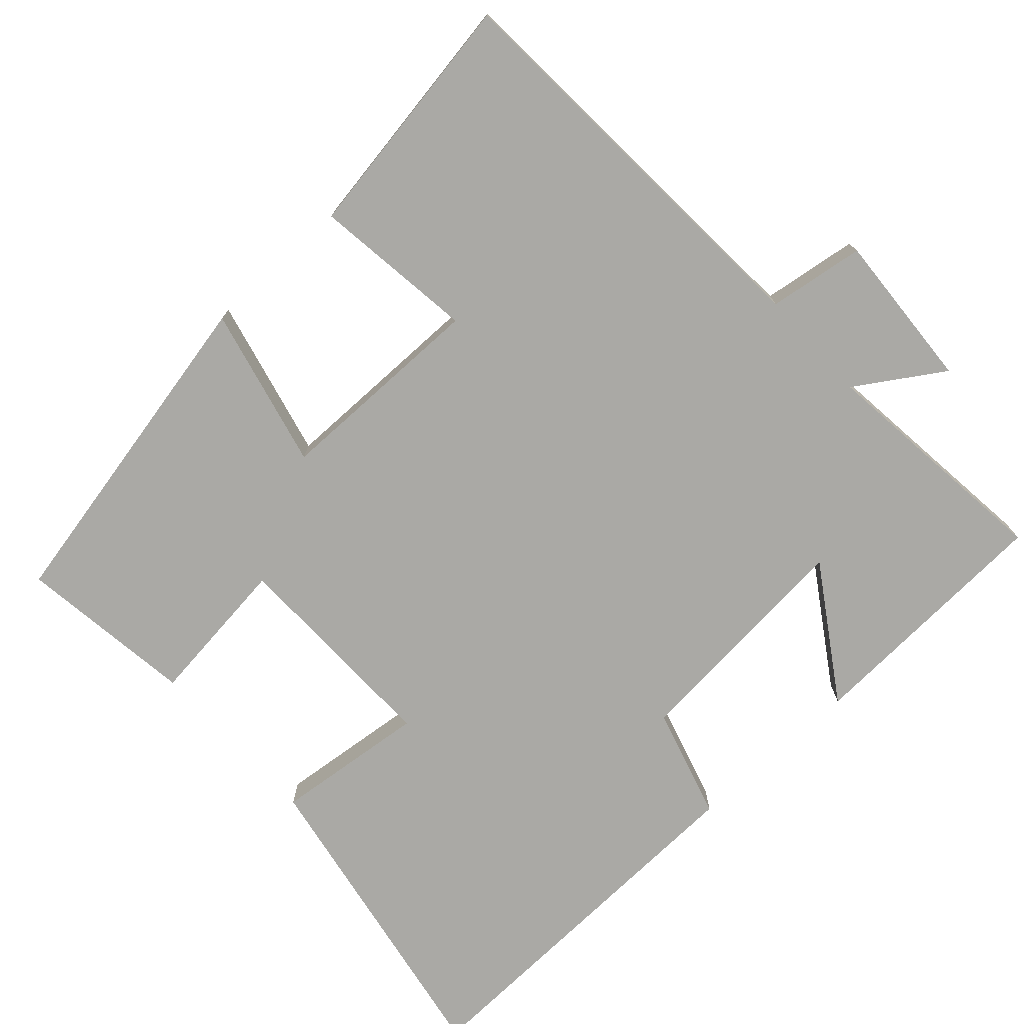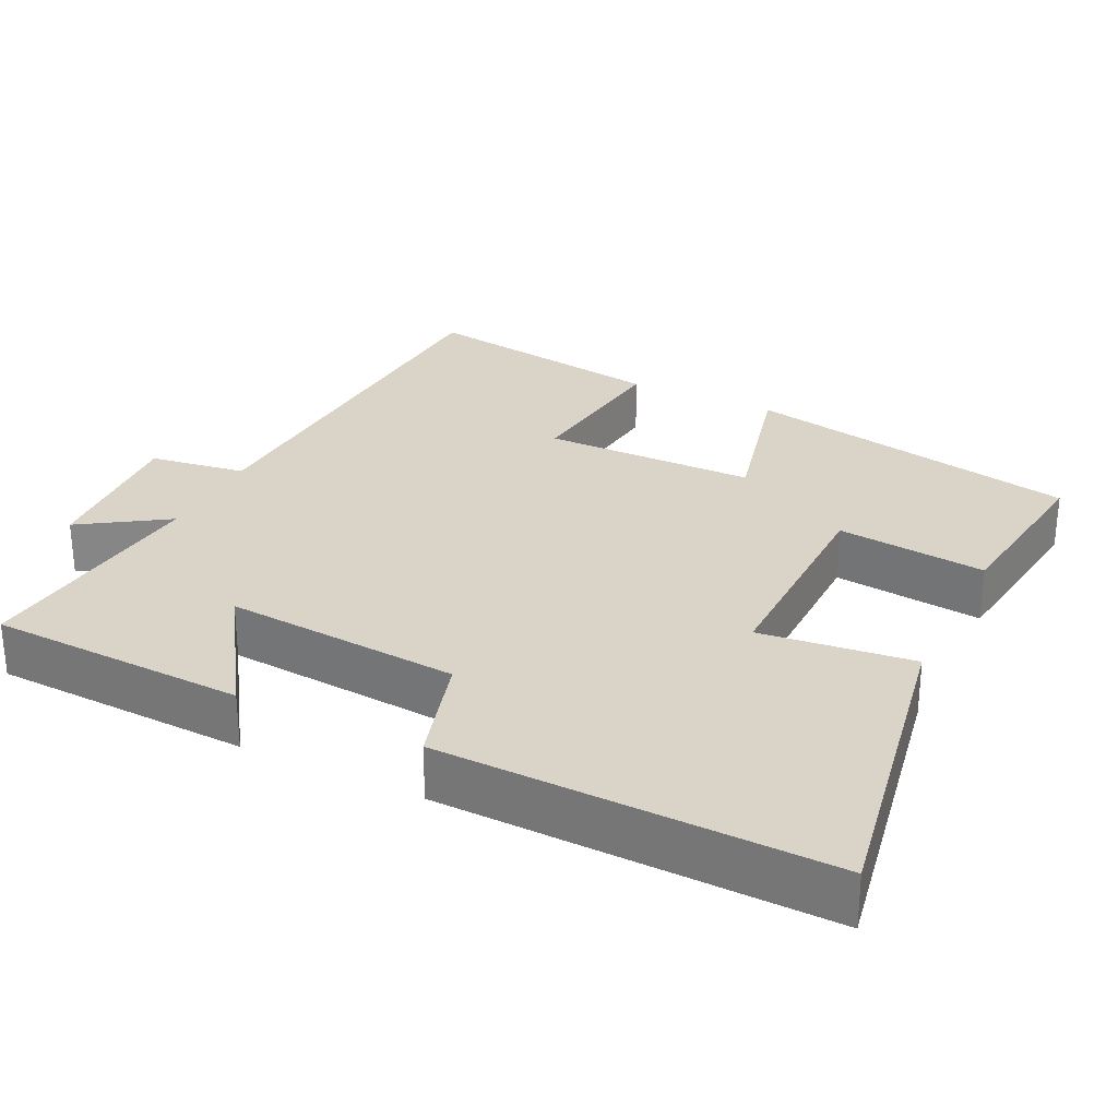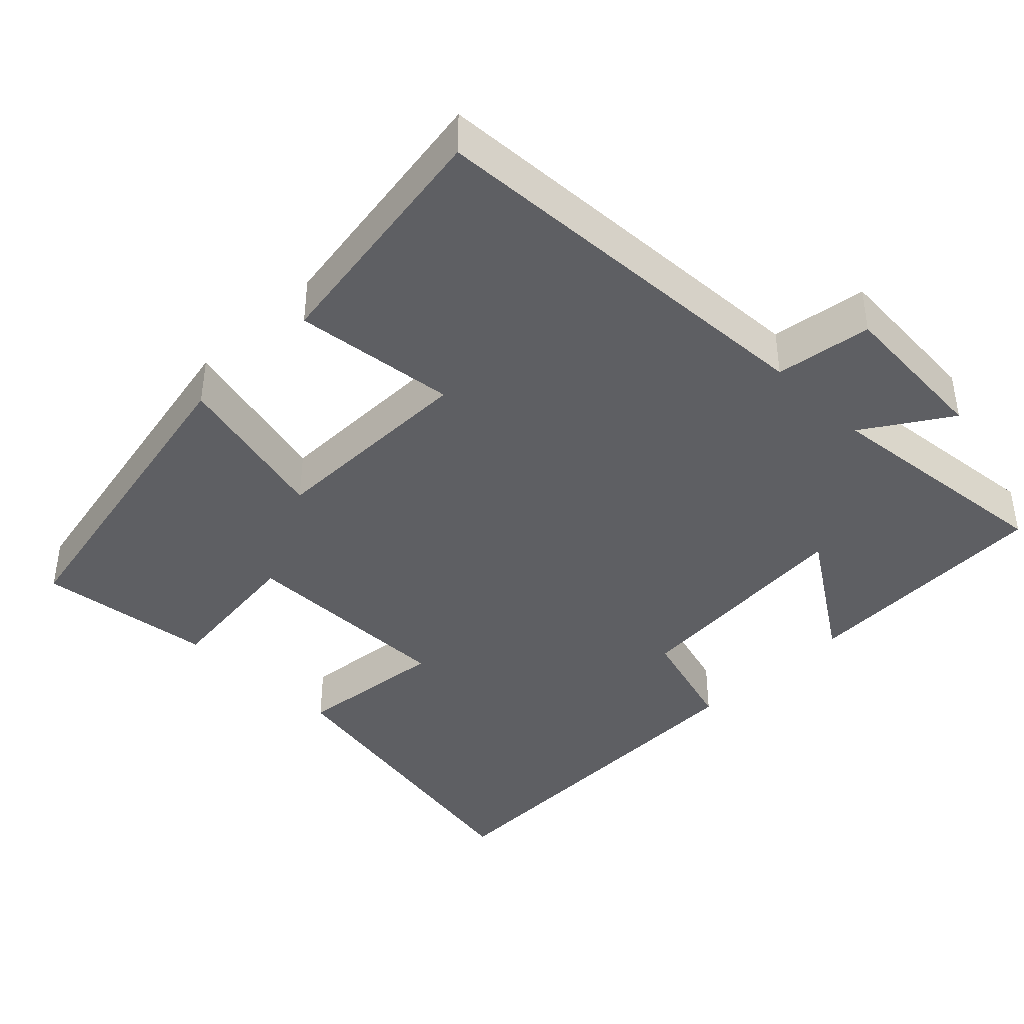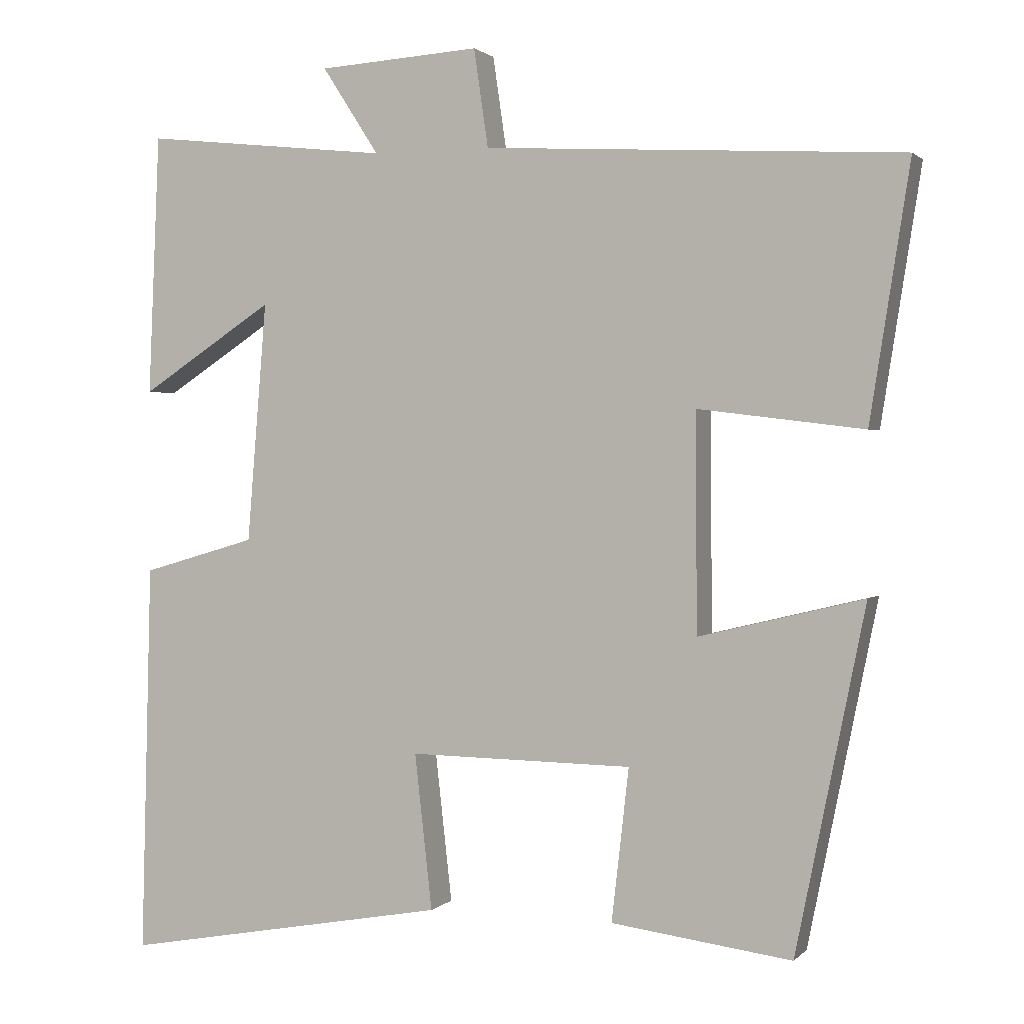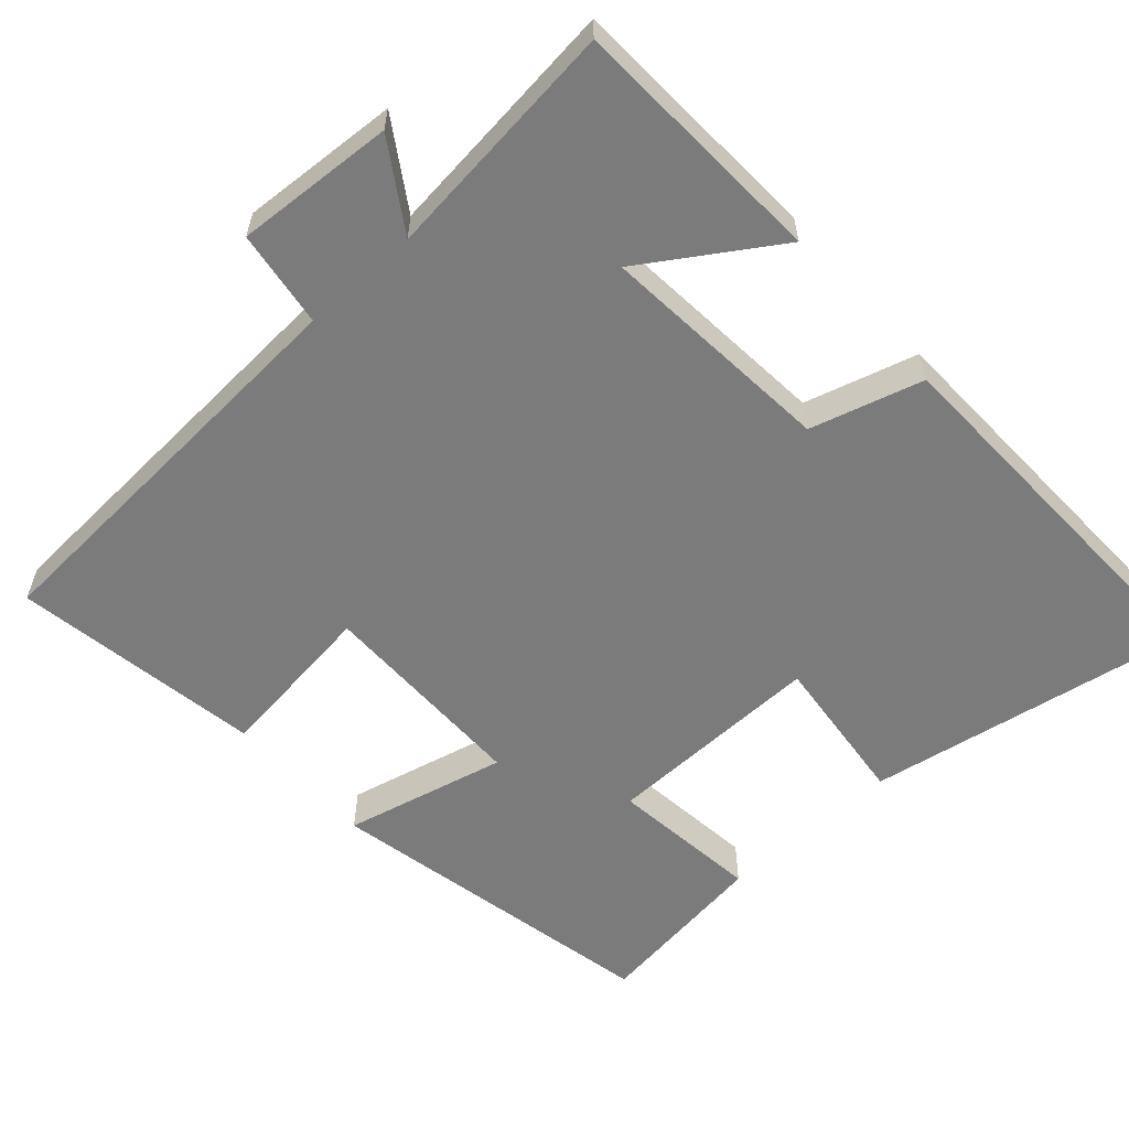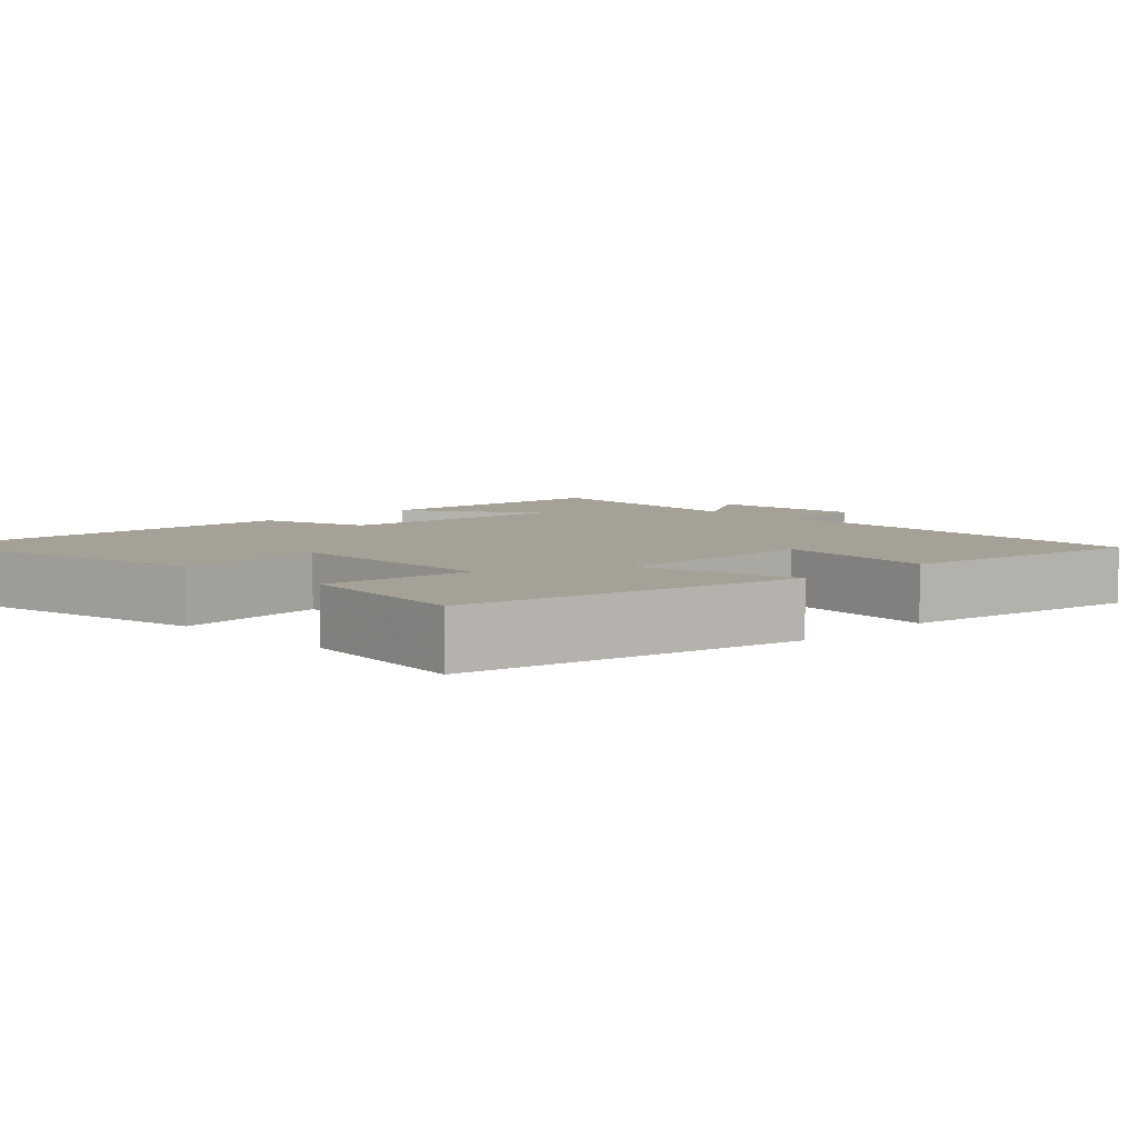
<metadata>
{"format":"obj","ext":"obj","renderer":"f3d","projection":"perspective","resolution":1024,"background":"white","views":[{"elev":-75.3,"azim":-47.5,"up":"+Y"},{"elev":28.4,"azim":115.9,"up":"+Y"},{"elev":-40.7,"azim":-45.0,"up":"+Y"},{"elev":1.3,"azim":-159.5,"up":"+Z"},{"elev":-58.5,"azim":42.1,"up":"+Y"},{"elev":6.2,"azim":-134.4,"up":"+Y"}]}
</metadata>
<code>
v -0.553 0.07 0.469
v 0.001 0.07 0.5
v 0.02 0.07 0.63
v 0.234 0.07 0.616
v 0.159 0.07 0.5
v 0.485 0.07 0.535
v 0.5 0.07 0.188
v 0.323 0.07 0.304
v 0.349 0.07 -0.014
v 0.5 0.07 -0.058
v 0.514 0.07 -0.578
v 0.081 0.07 -0.5
v 0.104 0.07 -0.294
v -0.192 0.07 -0.298
v -0.169 0.07 -0.5
v -0.408 0.07 -0.531
v -0.5 0.07 -0.076
v -0.282 0.07 -0.129
v -0.28 0.07 0.159
v -0.5 0.07 0.132
v -0.553 0 0.469
v 0.001 0 0.5
v 0.02 0 0.63
v 0.234 0 0.616
v 0.159 0 0.5
v 0.485 0 0.535
v 0.5 0 0.188
v 0.323 0 0.304
v 0.349 0 -0.014
v 0.5 0 -0.058
v 0.514 0 -0.578
v 0.081 0 -0.5
v 0.104 0 -0.294
v -0.192 0 -0.298
v -0.169 0 -0.5
v -0.408 0 -0.531
v -0.5 0 -0.076
v -0.282 0 -0.129
v -0.28 0 0.159
v -0.5 0 0.132
f 19 20 1 2
f 18 19 2
f 15 16 17 18
f 14 15 18
f 13 14 18 2
f 10 11 12 13
f 9 10 13
f 8 9 13 2
f 5 6 7 8
f 5 8 2 3
f 3 4 5
f 22 21 40 39
f 22 39 38
f 38 37 36 35
f 38 35 34
f 22 38 34 33
f 33 32 31 30
f 33 30 29
f 22 33 29 28
f 28 27 26 25
f 23 22 28 25
f 25 24 23
f 1 21 22 2
f 2 22 23 3
f 3 23 24 4
f 4 24 25 5
f 5 25 26 6
f 6 26 27 7
f 7 27 28 8
f 8 28 29 9
f 9 29 30 10
f 10 30 31 11
f 11 31 32 12
f 12 32 33 13
f 13 33 34 14
f 14 34 35 15
f 15 35 36 16
f 16 36 37 17
f 17 37 38 18
f 18 38 39 19
f 19 39 40 20
f 20 40 21 1

</code>
